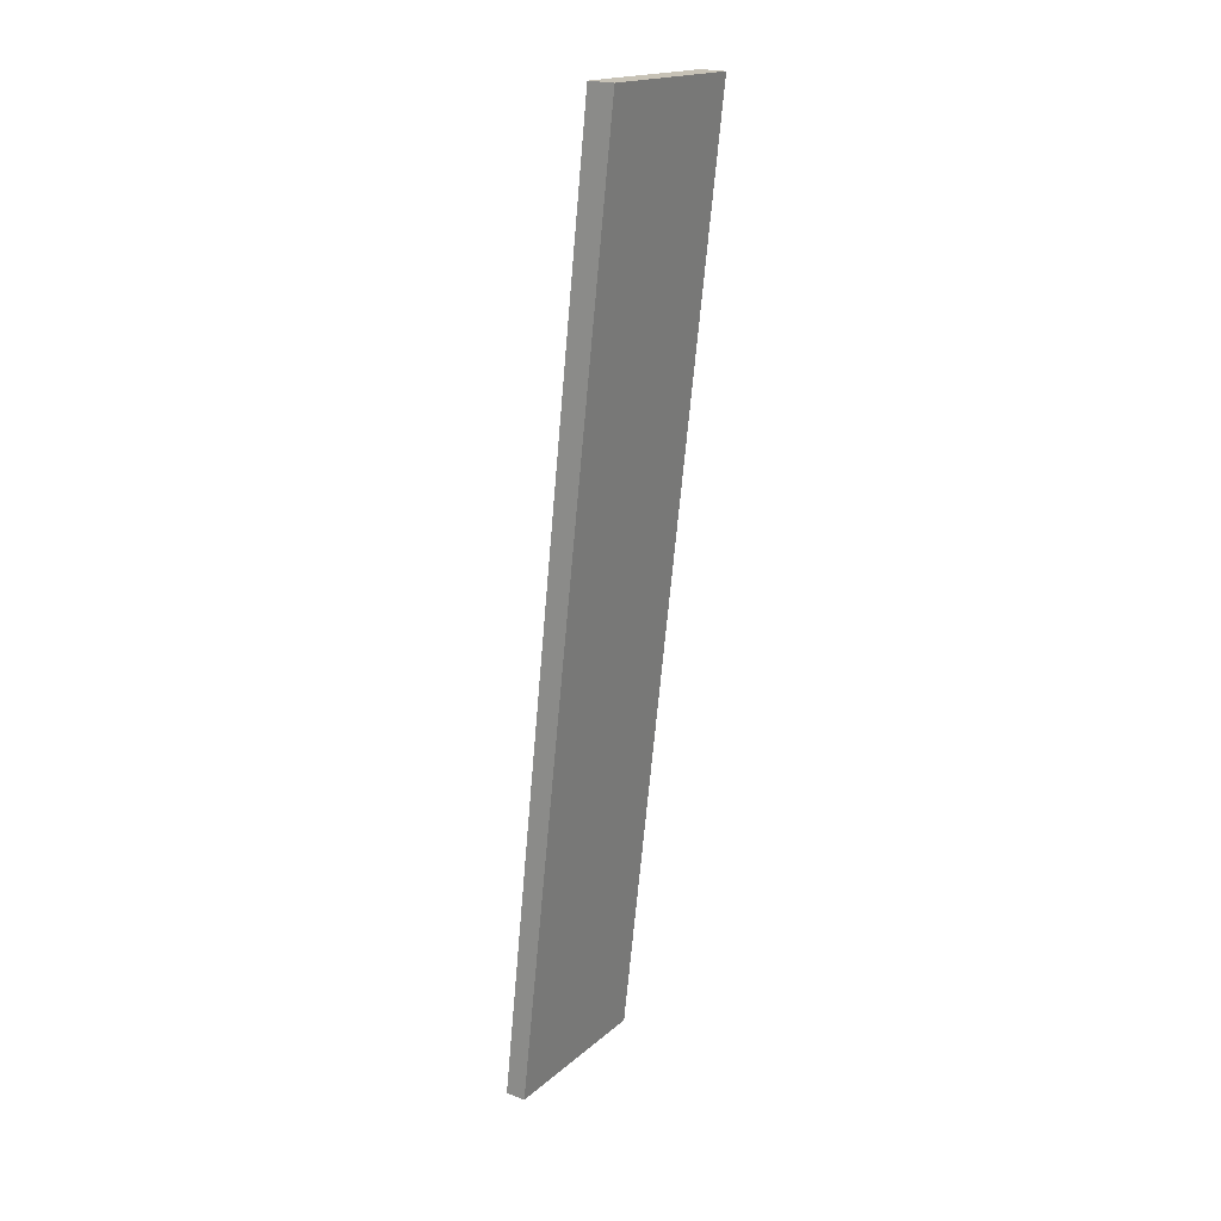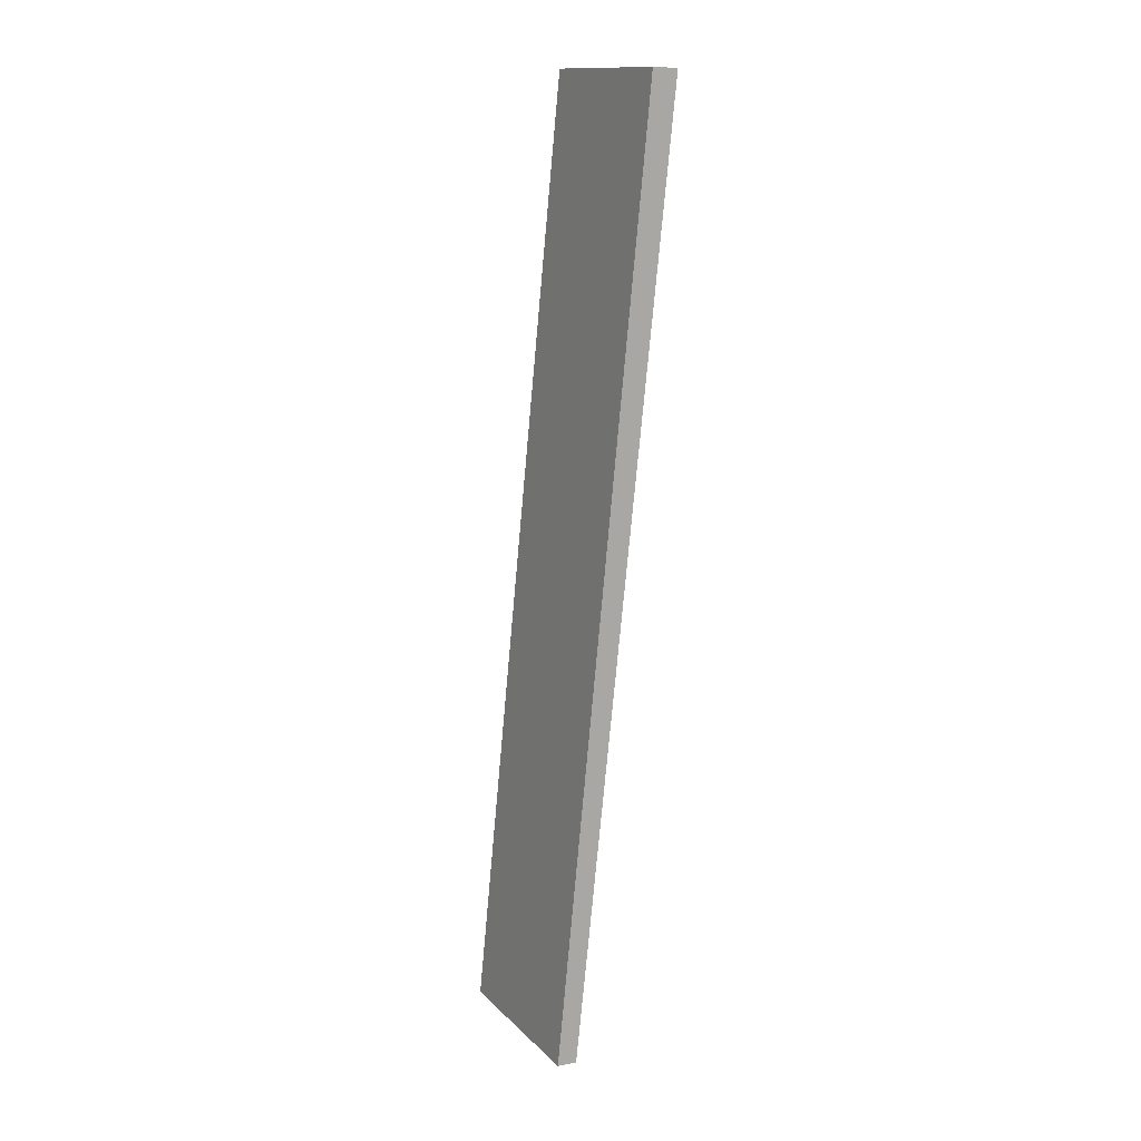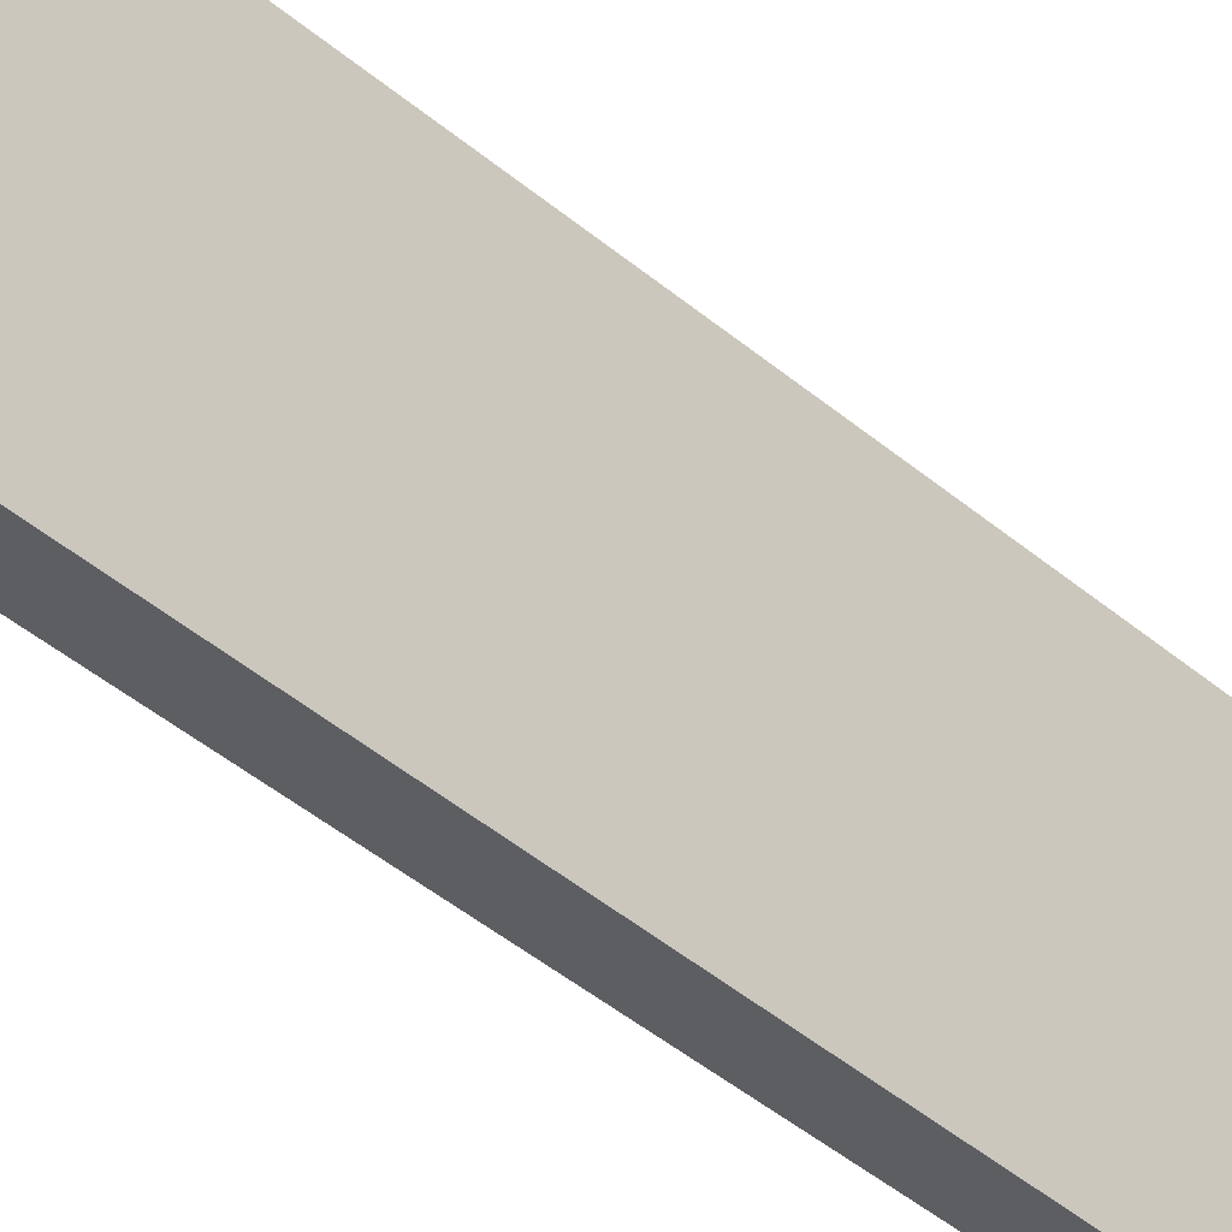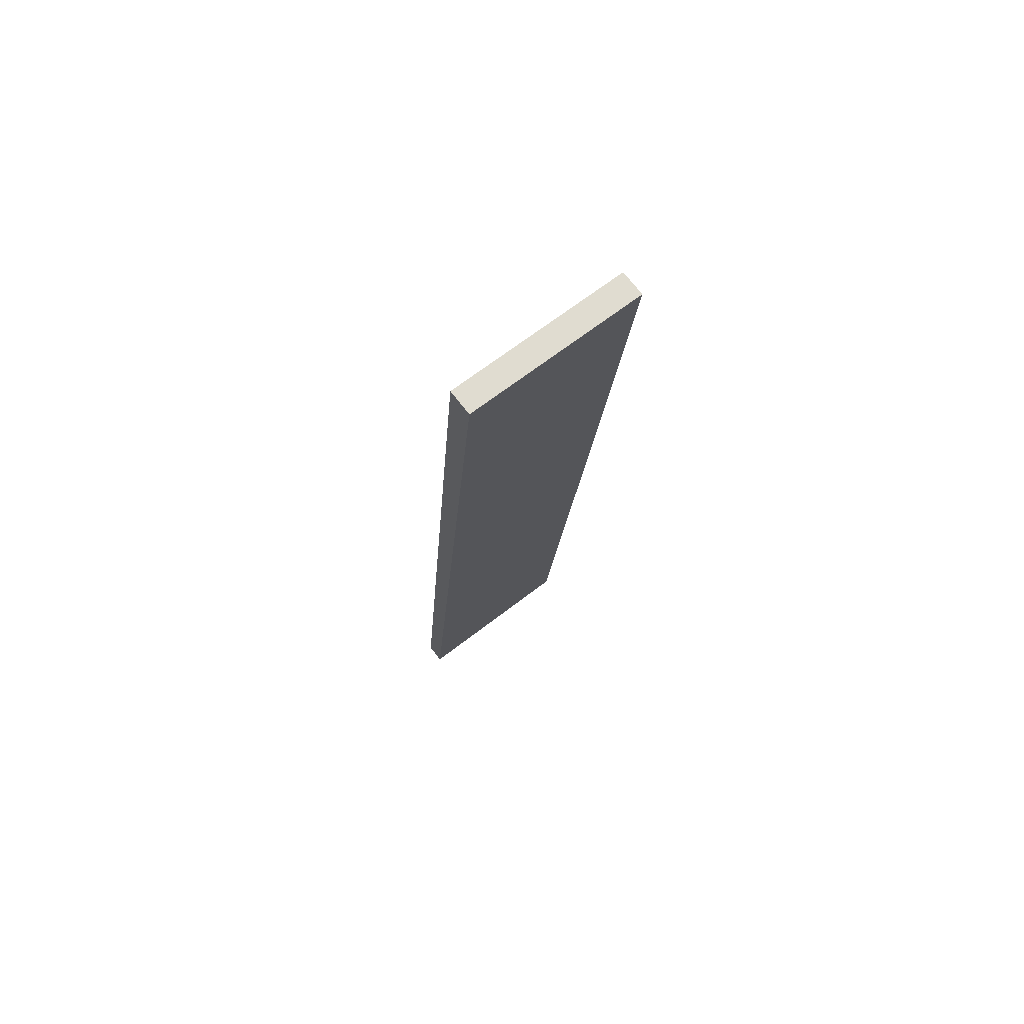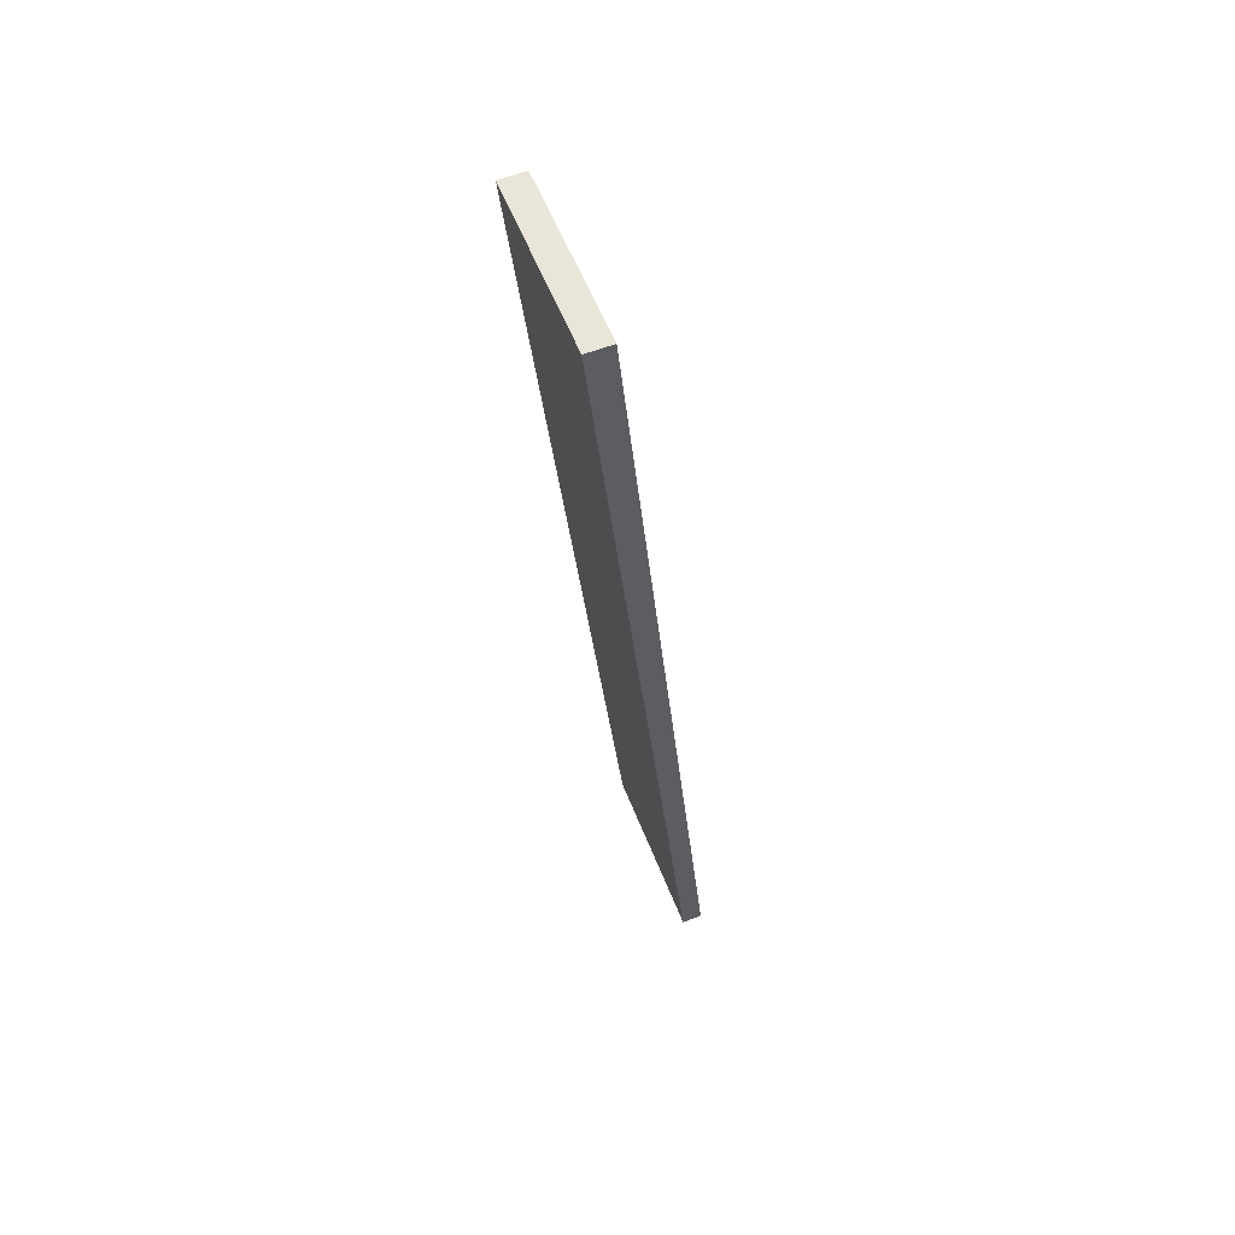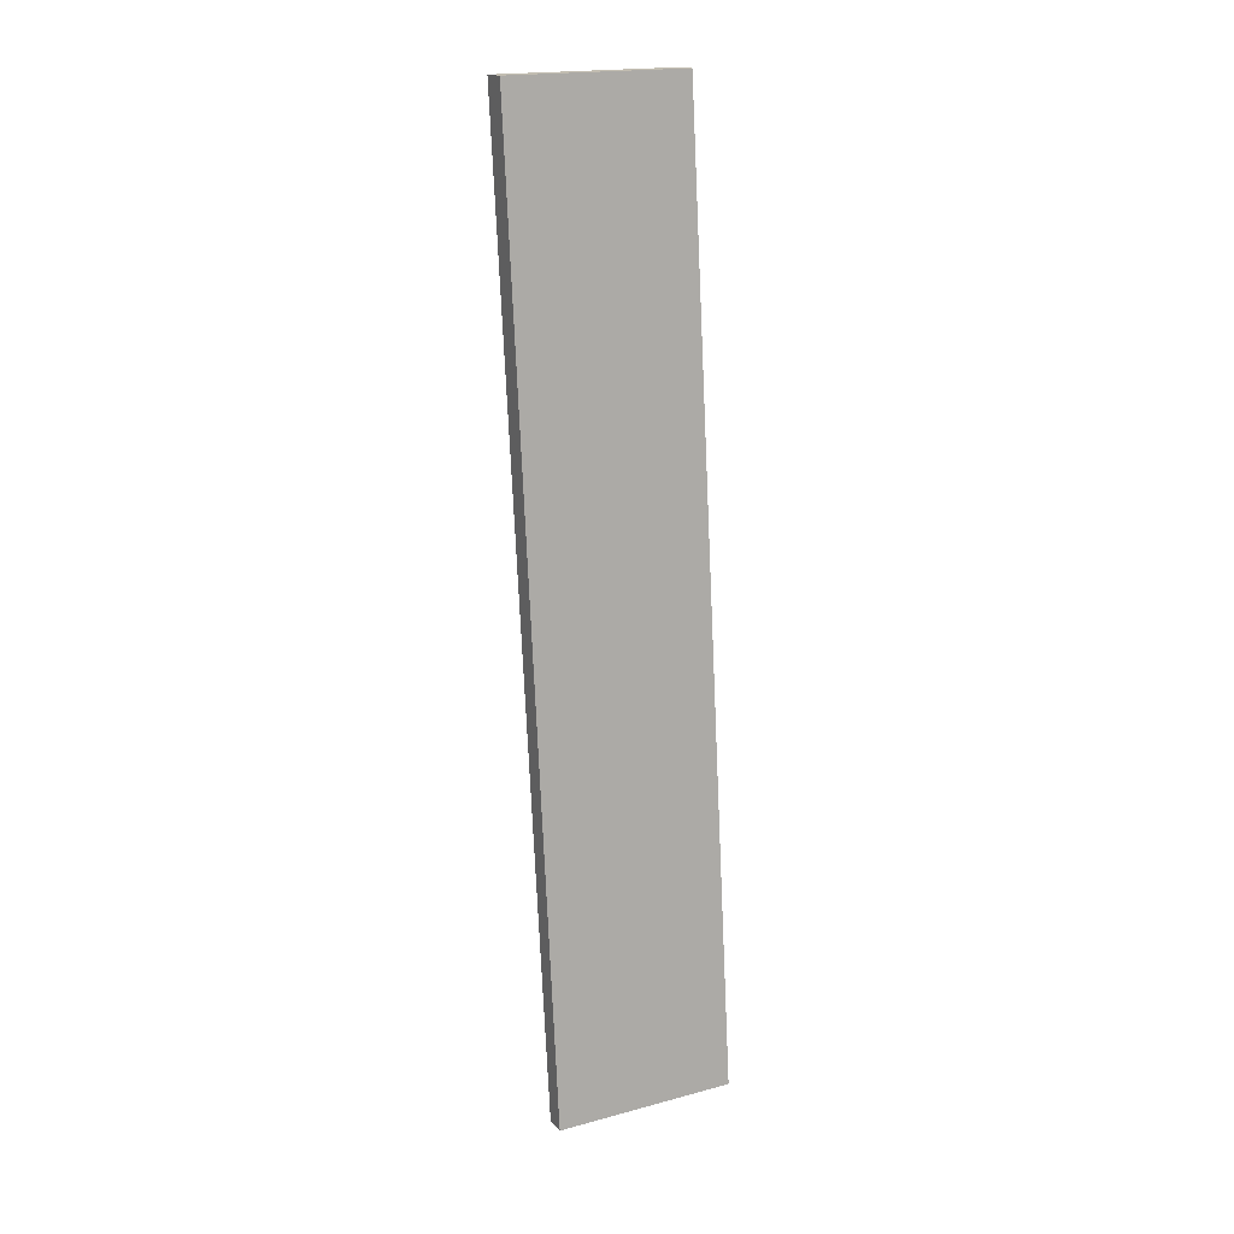
<metadata>
{"format":"obj","ext":"obj","renderer":"f3d","projection":"perspective","resolution":1024,"background":"white","views":[{"elev":18.0,"azim":32.2,"up":"+Z"},{"elev":14.0,"azim":-27.4,"up":"+Z"},{"elev":-39.3,"azim":48.7,"up":"+Y"},{"elev":68.3,"azim":52.4,"up":"+Z"},{"elev":55.6,"azim":159.1,"up":"+Z"},{"elev":18.9,"azim":-116.8,"up":"+Z"}]}
</metadata>
<code>
v  1.441 2.716 14.24
v  0.304 2.716 -0.016
v  0 2.716 1.663e-16
v  1.828 2.716 14.23
v  0 0 0
v  1.441 -8.719e-16 14.24
v  1.828 -8.711e-16 14.23
v  0.304 9.797e-19 -0.016
g defaultobject
f 1 2 3
f 2 1 4
f 5 1 3
f 1 5 6
f 6 4 1
f 4 6 7
f 7 2 4
f 2 7 8
f 8 3 2
f 3 8 5
f 8 6 5
f 6 8 7

</code>
